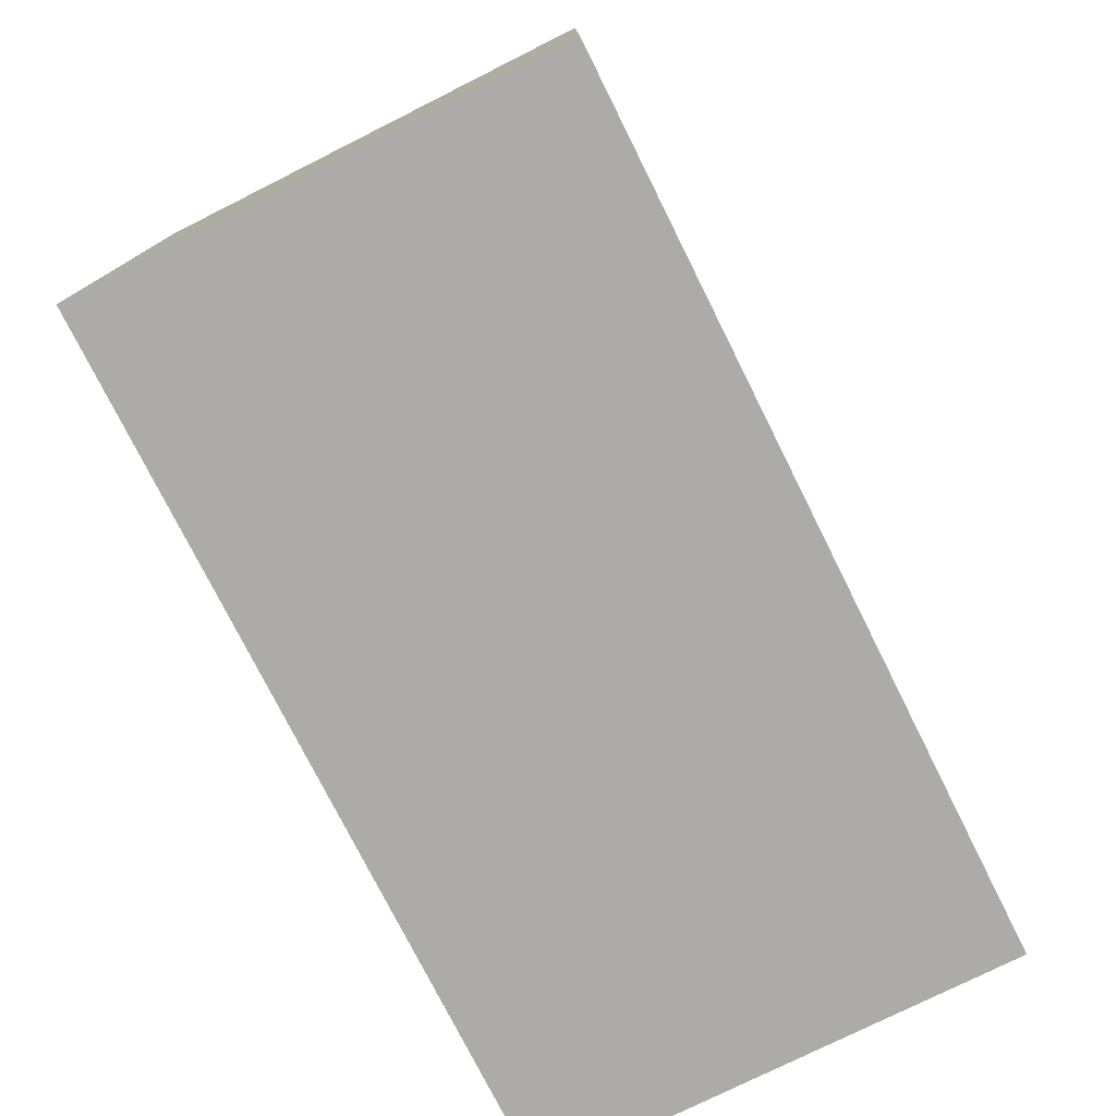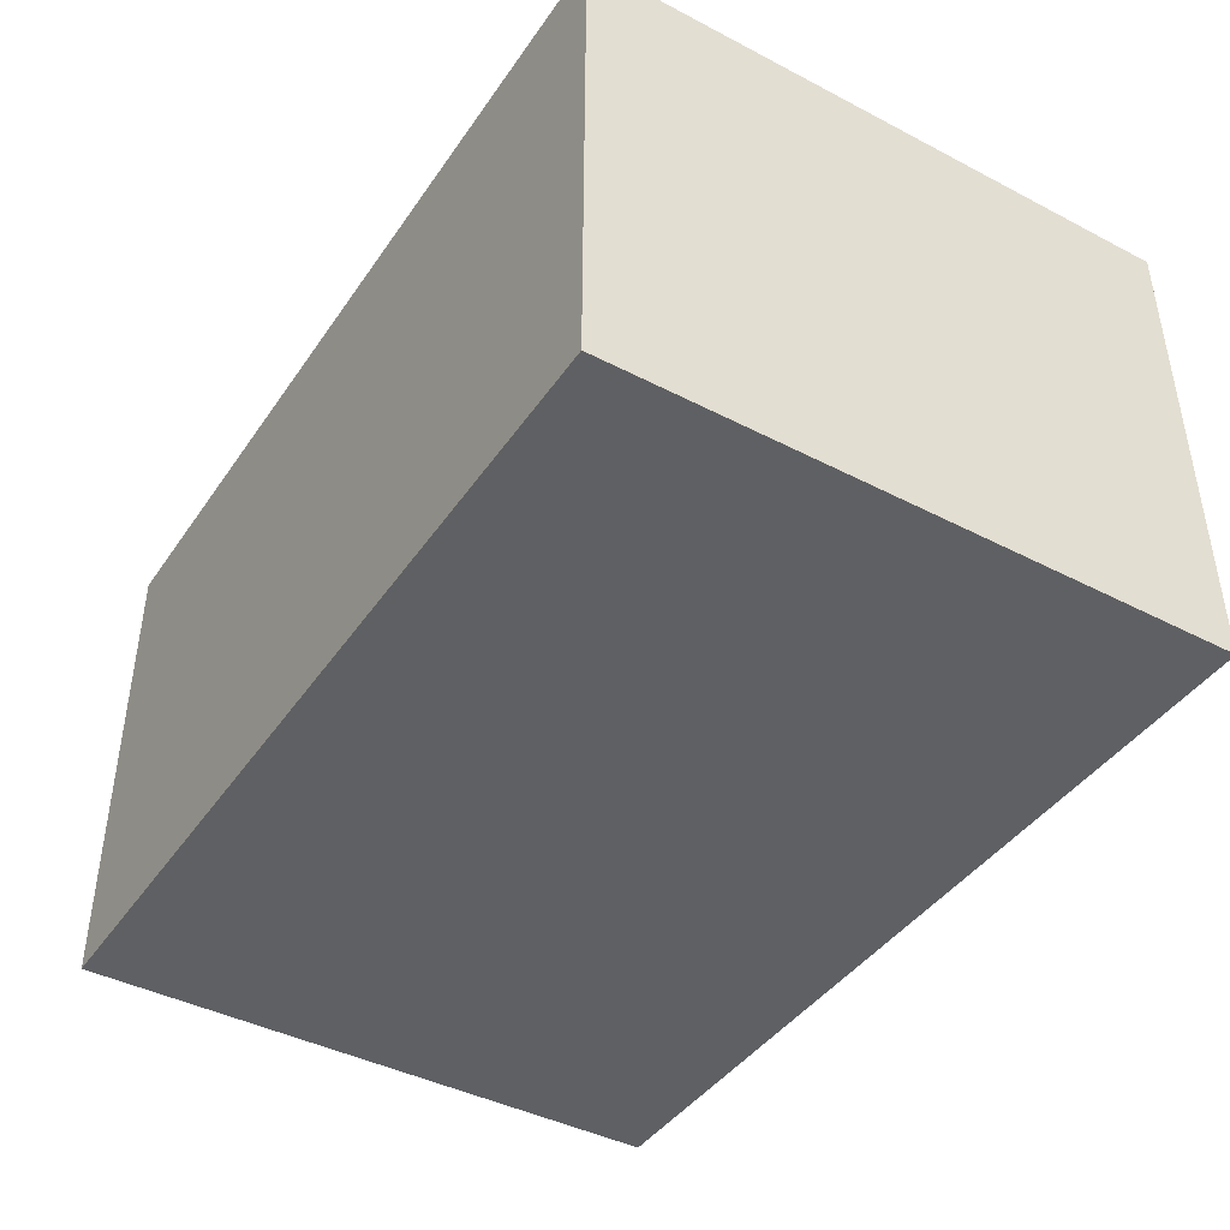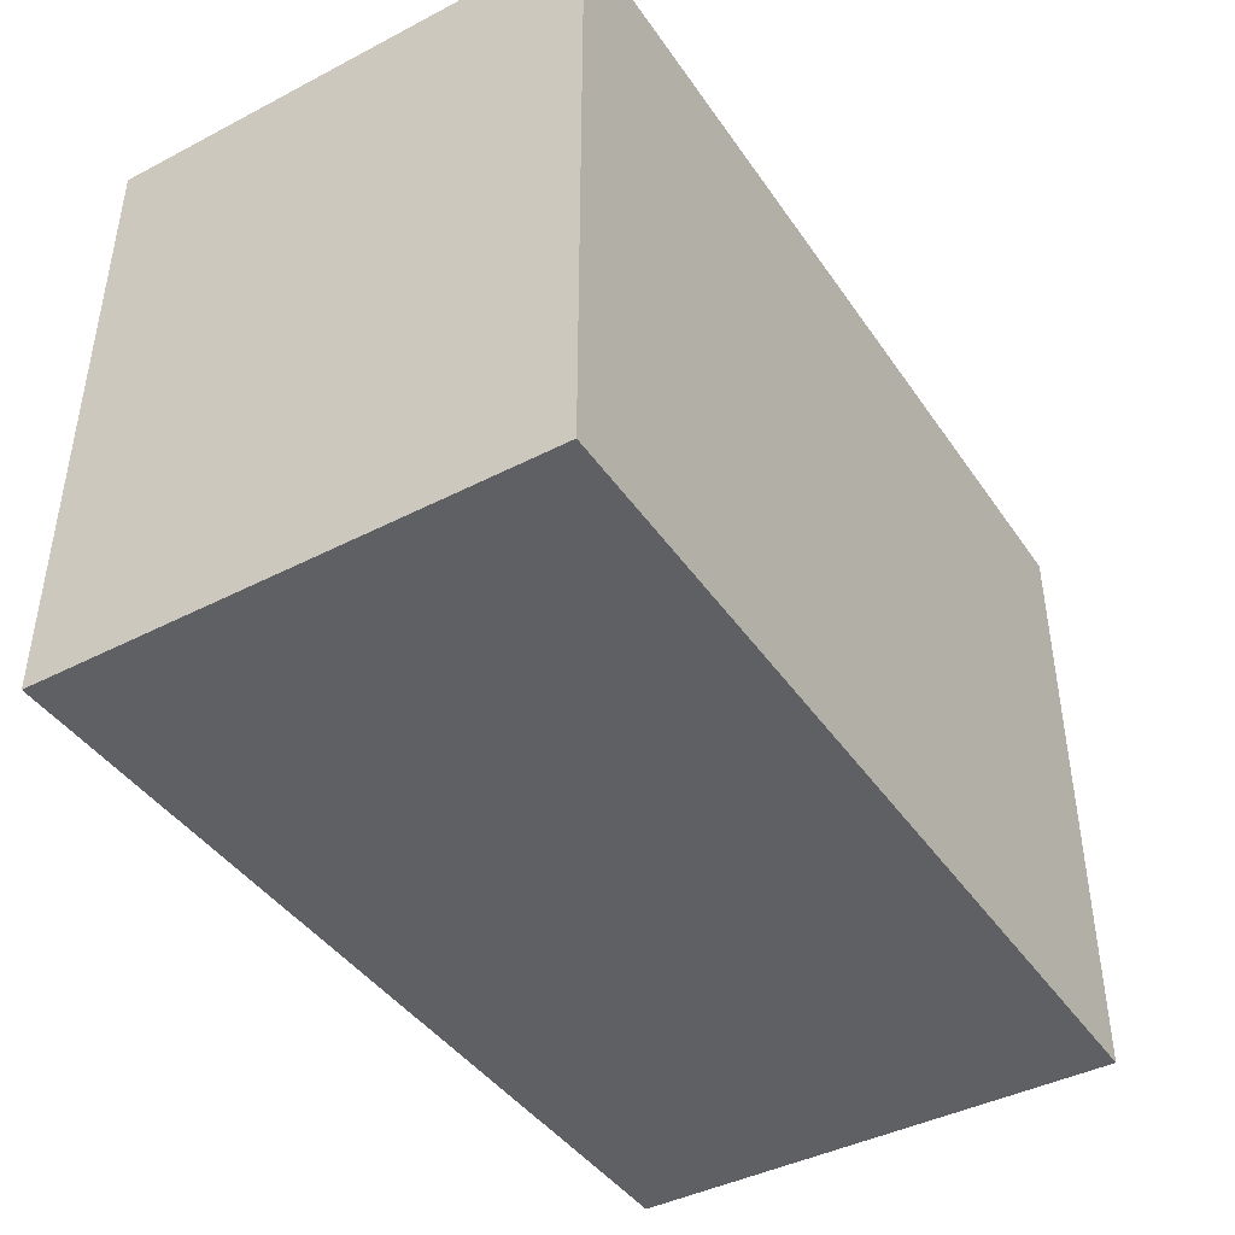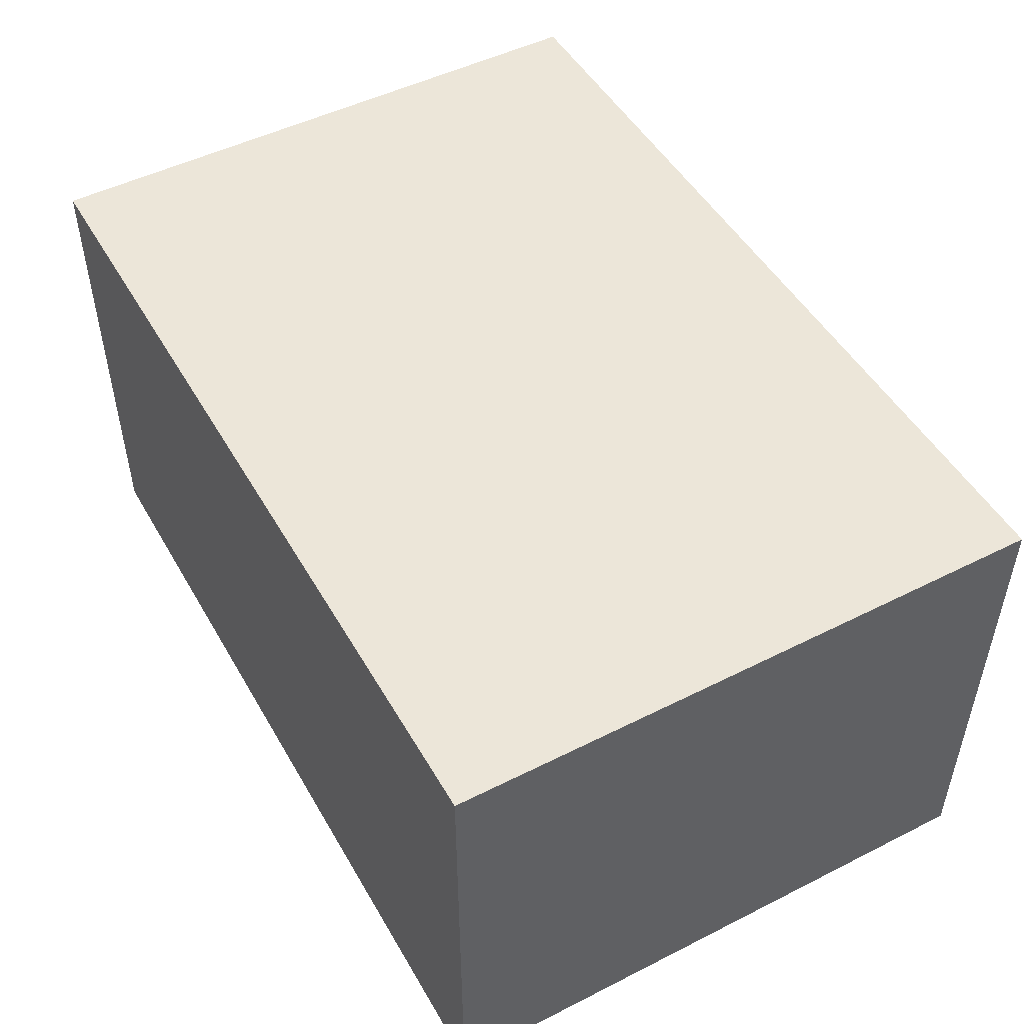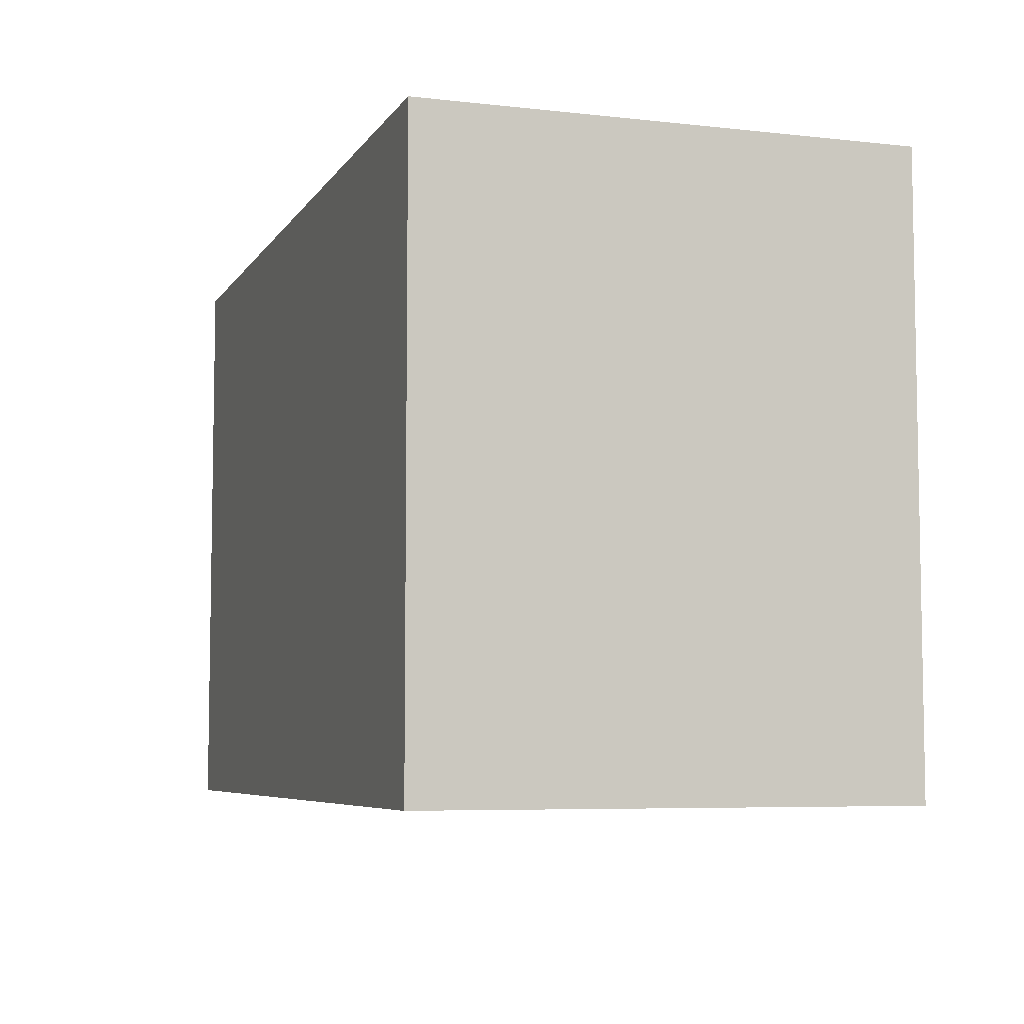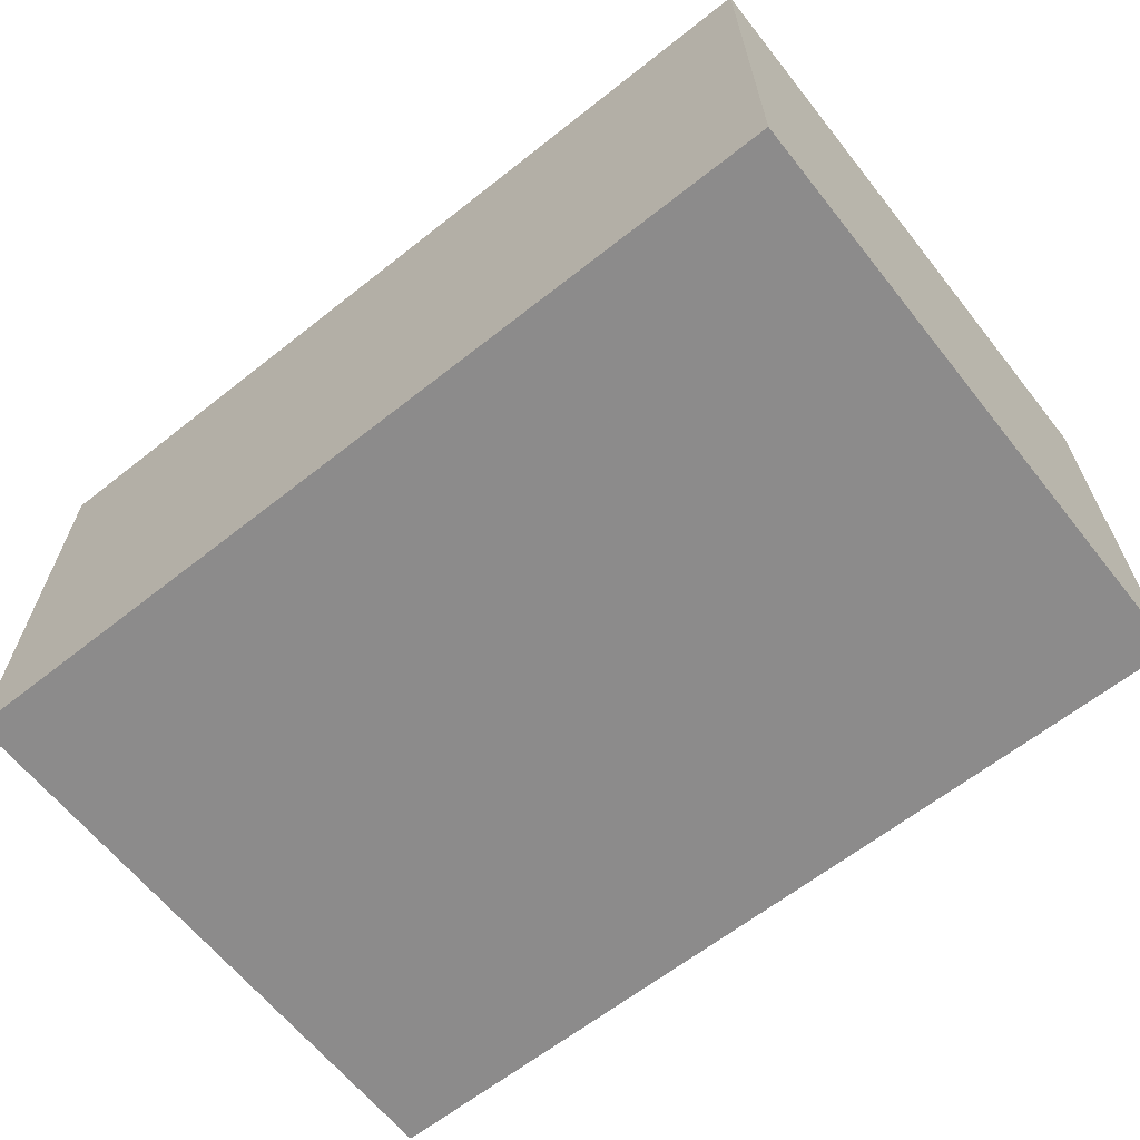
<metadata>
{"format":"obj","ext":"obj","renderer":"f3d","projection":"perspective","resolution":1024,"background":"white","views":[{"elev":-76.5,"azim":116.6,"up":"+Y"},{"elev":-42.5,"azim":58.2,"up":"+Z"},{"elev":-42.6,"azim":-58.3,"up":"+Y"},{"elev":49.5,"azim":-119.1,"up":"+Z"},{"elev":-6.3,"azim":-108.5,"up":"+Y"},{"elev":-64.0,"azim":-141.5,"up":"+Z"}]}
</metadata>
<code>
v 9 0 5
v 9 0 -7
v -13 0 -7
v -13 0 5
v 9 0 5
v 9 15 5
v 9 15 -7
v -13 15 -7
v -13 15 5
v 9 15 5
f 6 1 2
f 2 7 6
f 7 2 3
f 3 8 7
f 8 3 4
f 4 9 8
f 9 4 5
f 5 10 9
f 10 5 1
f 1 6 10
f 4 3 2
f 2 1 5 4
f 7 8 9
f 9 10 6 7

</code>
